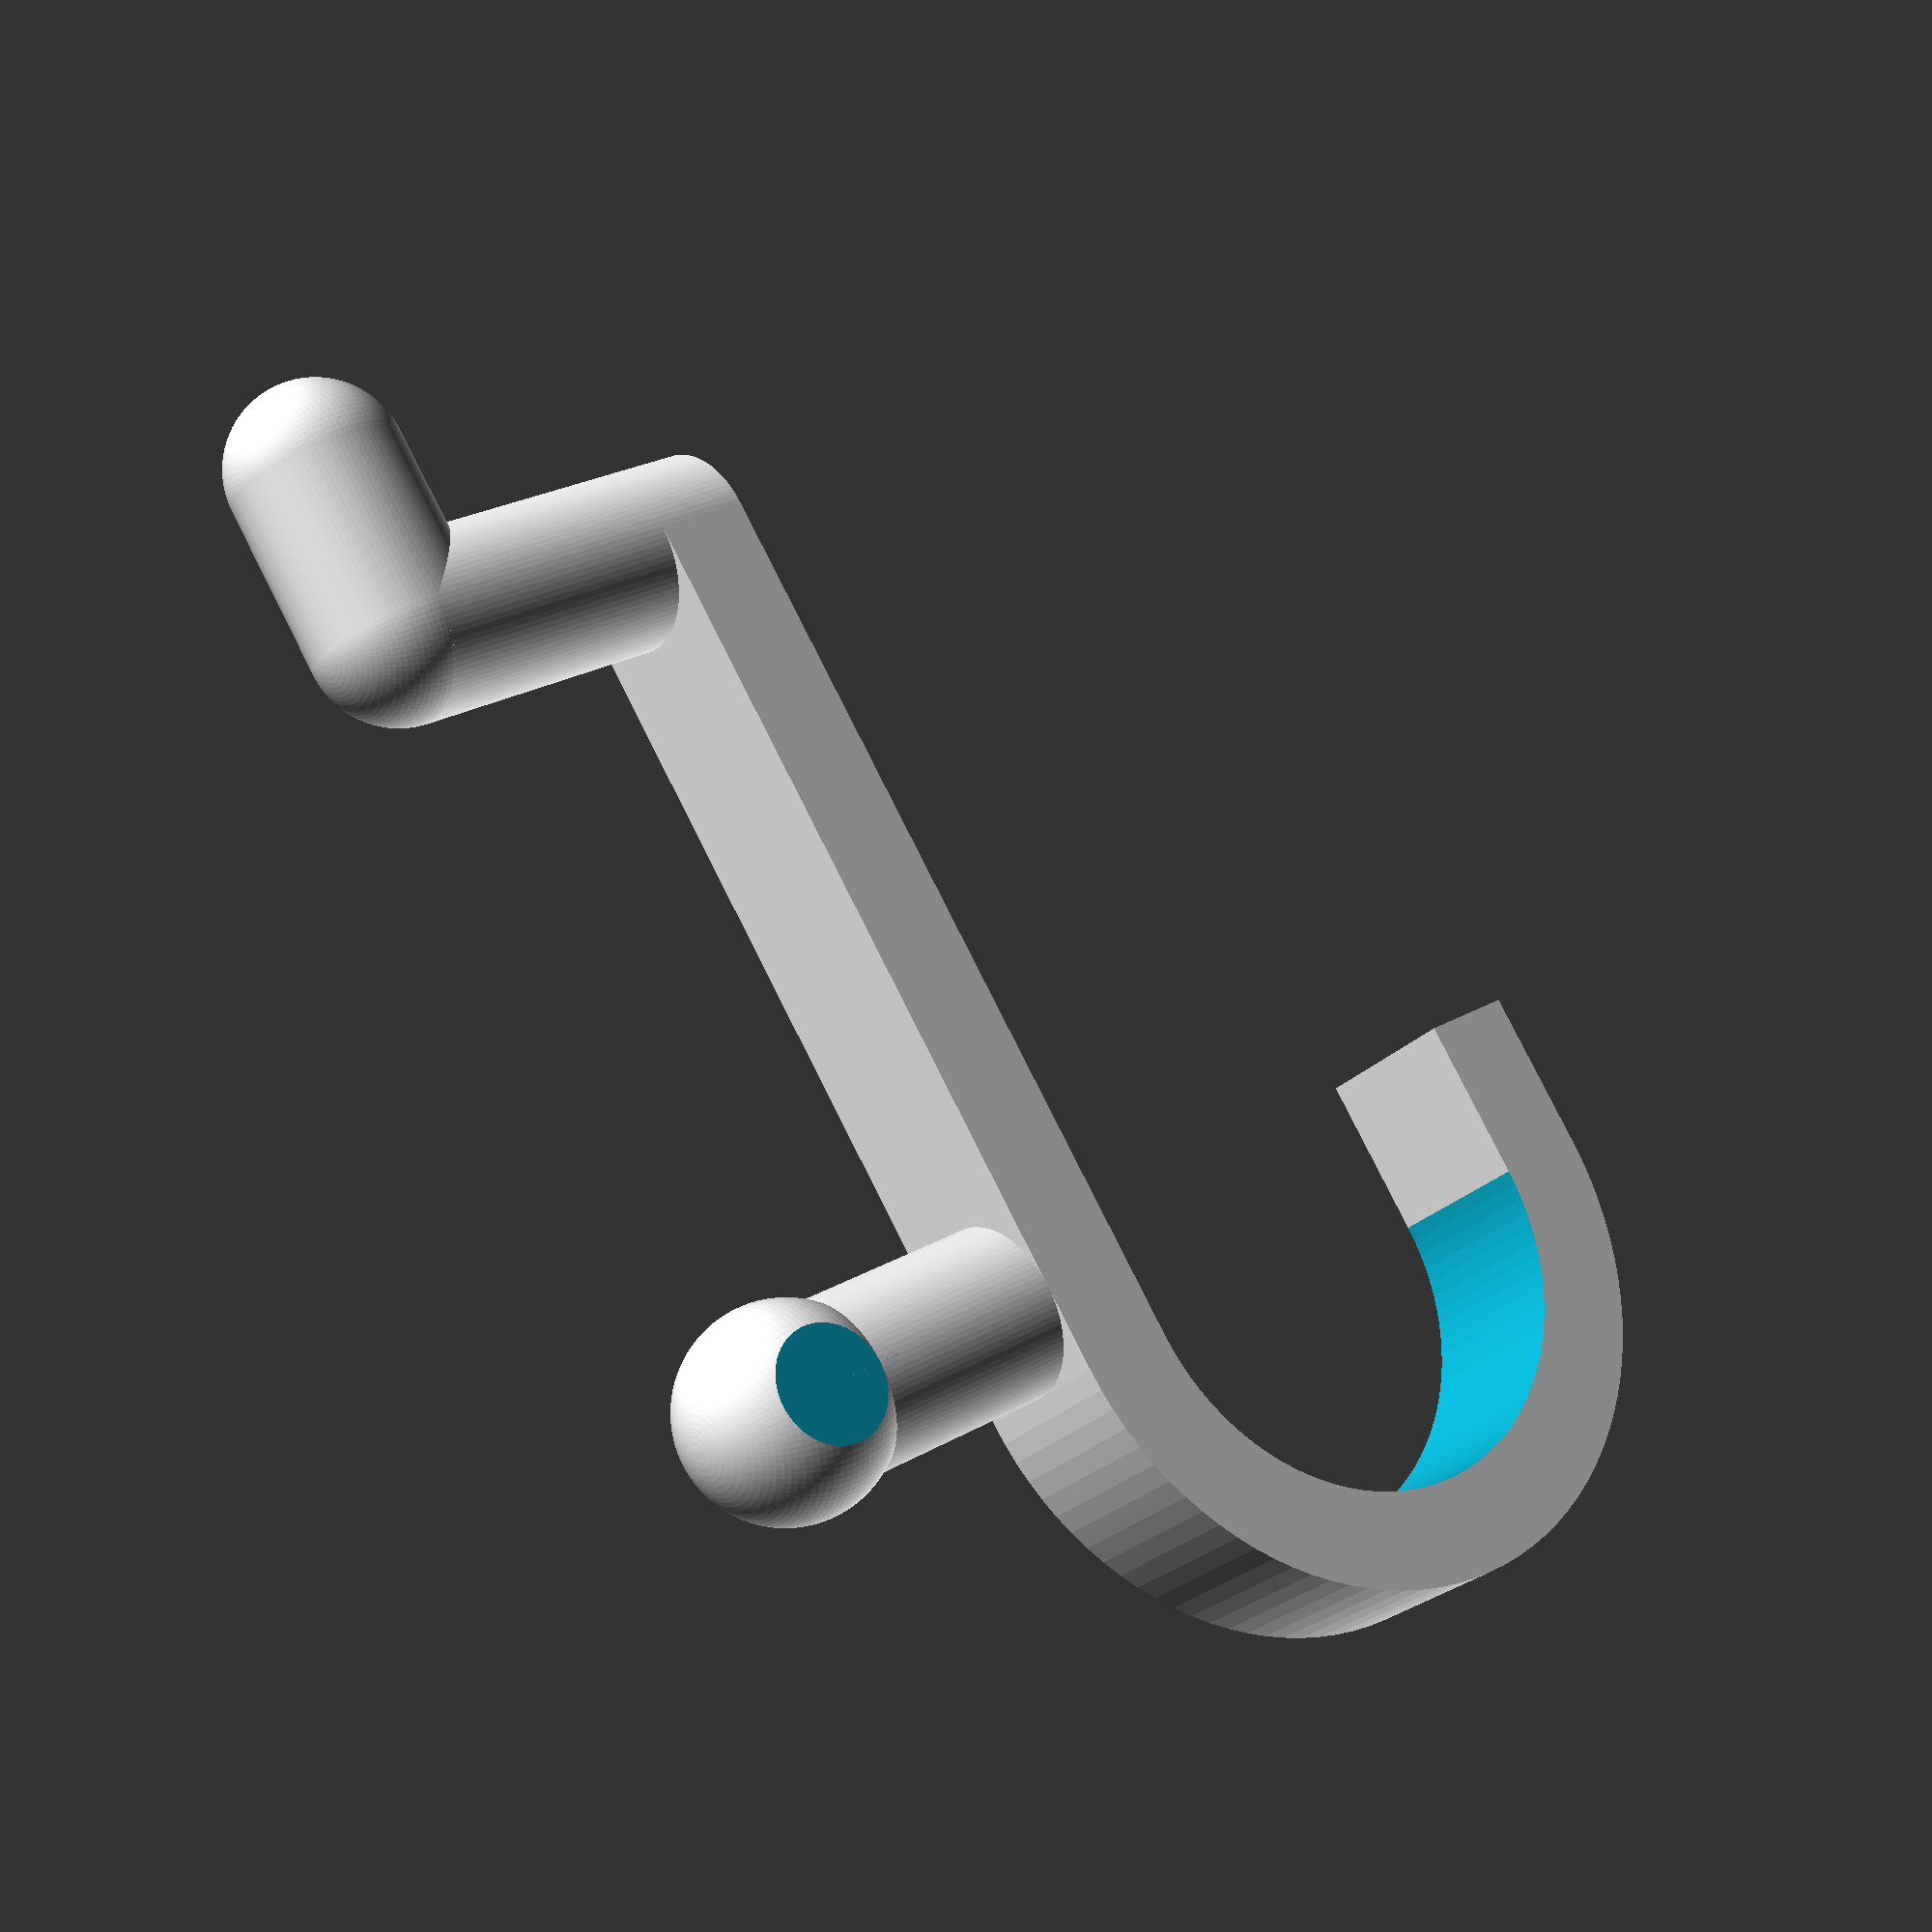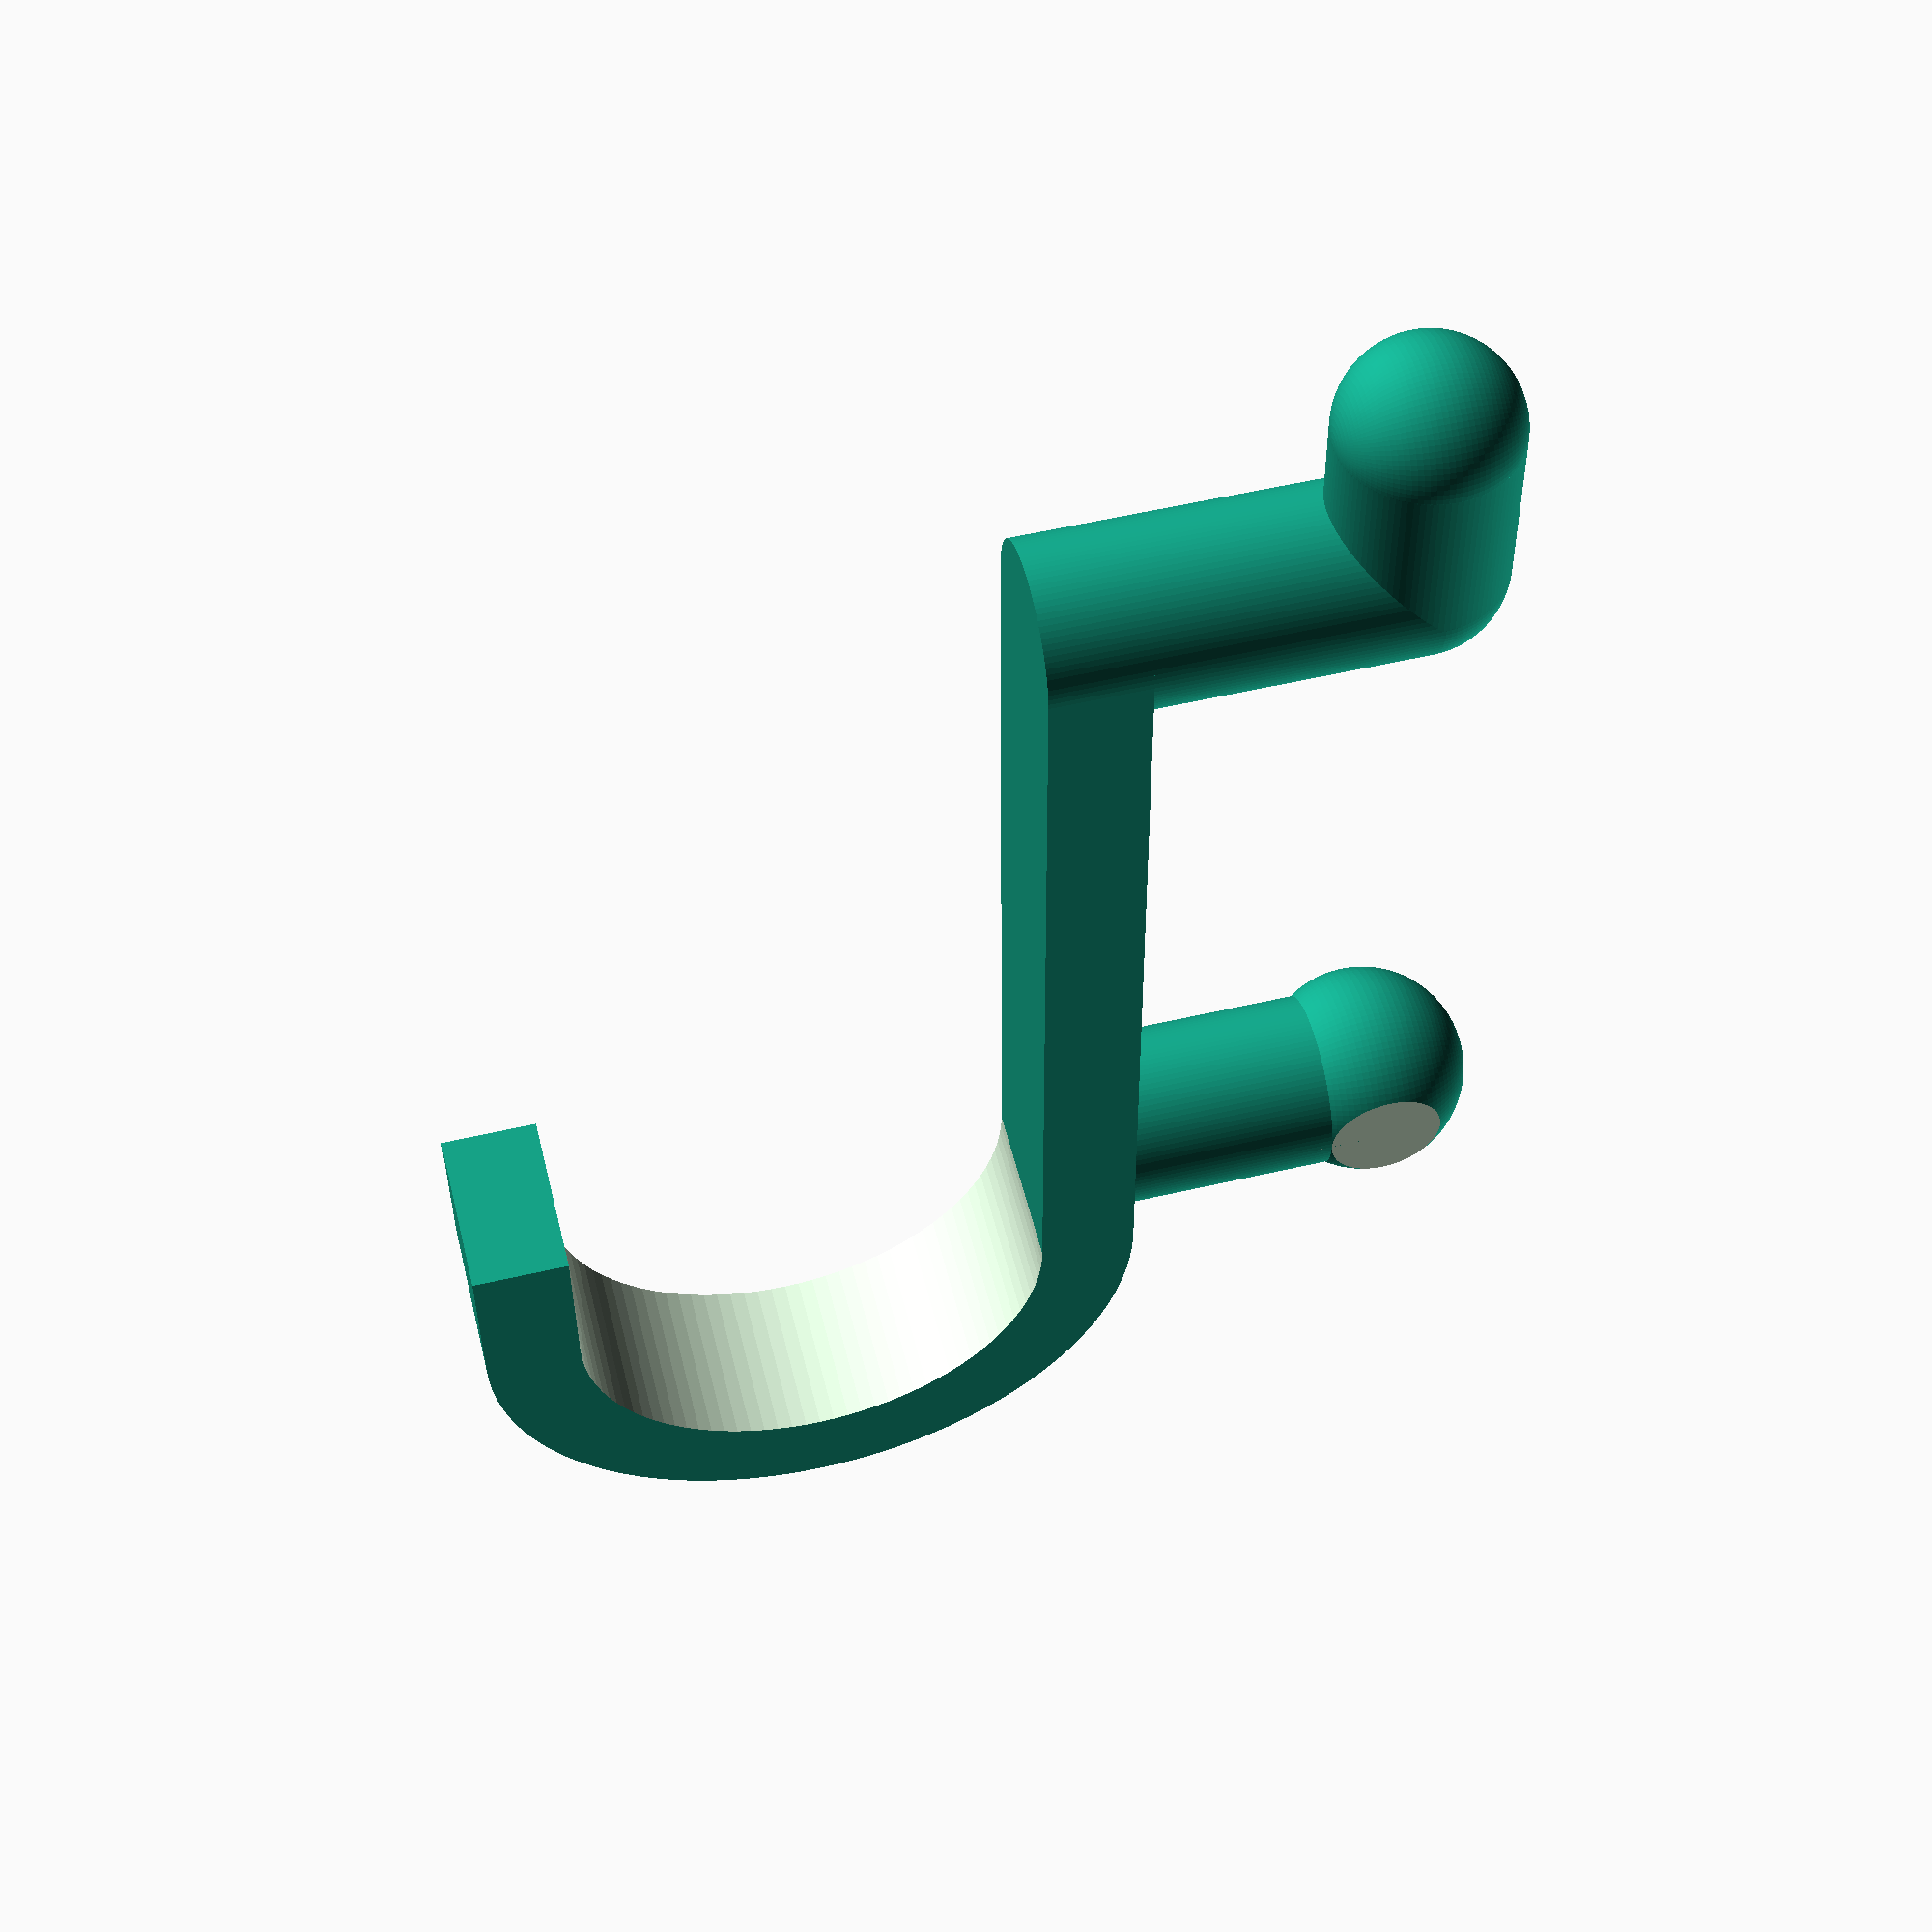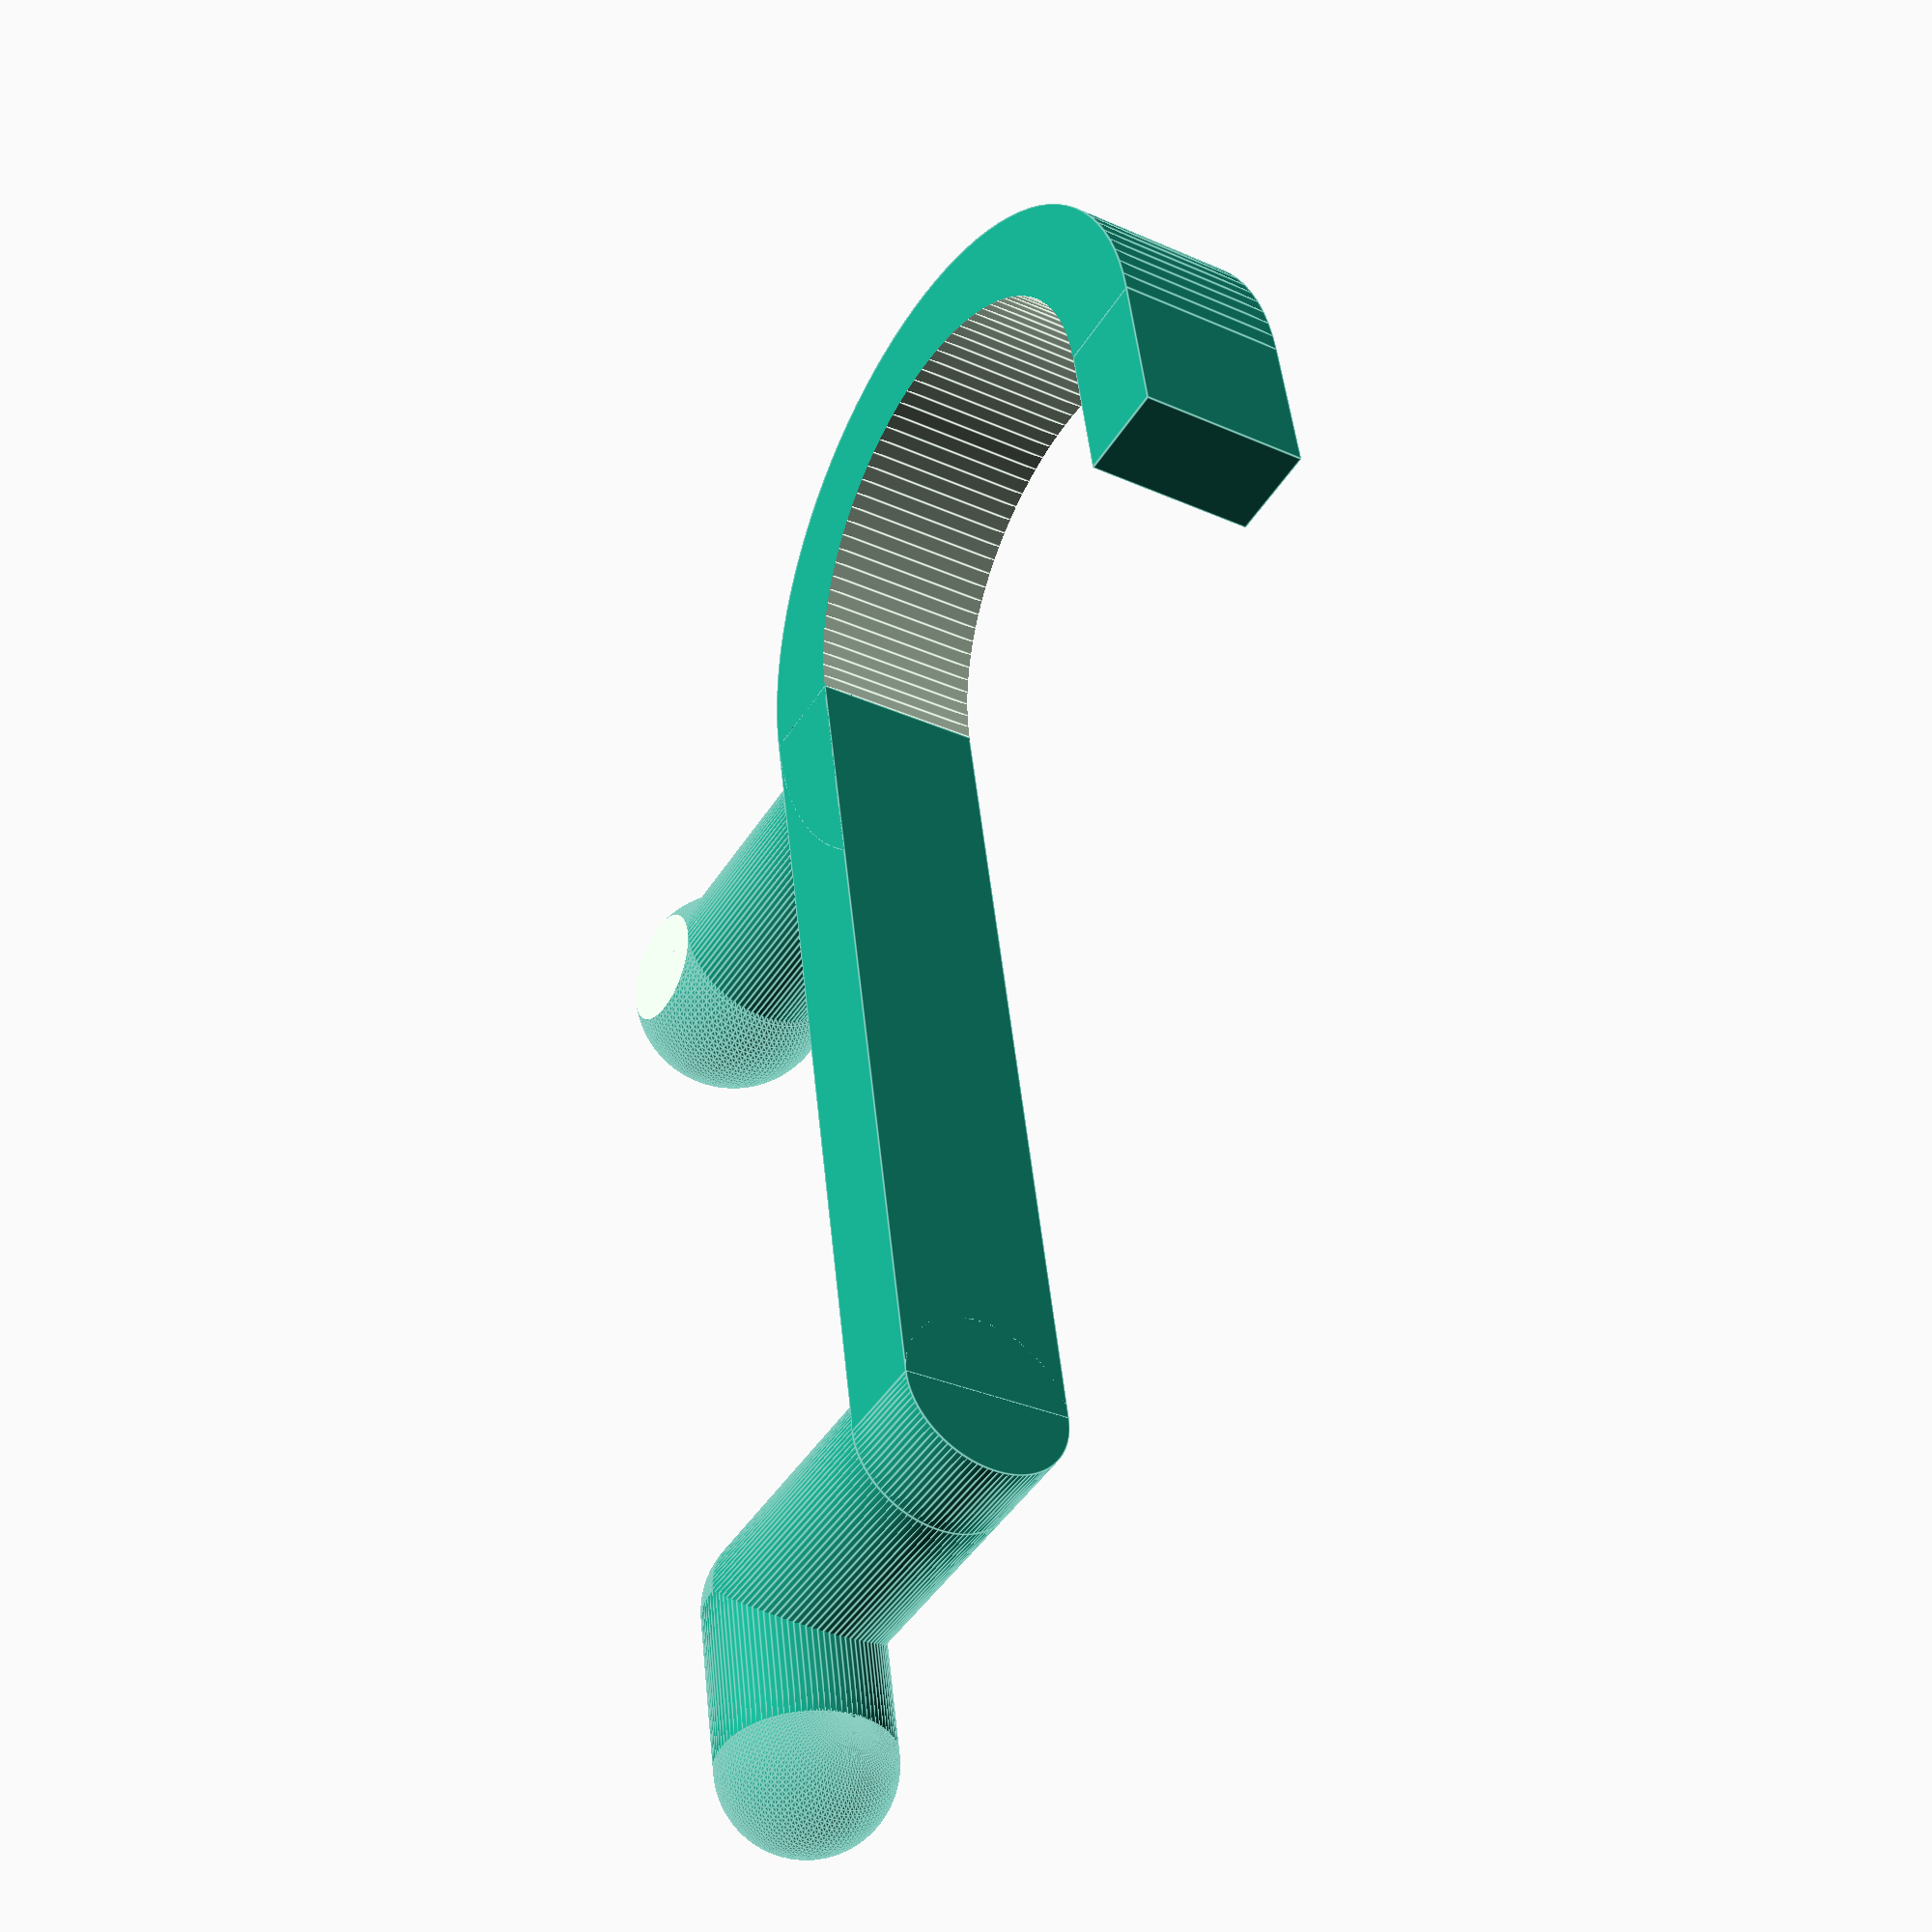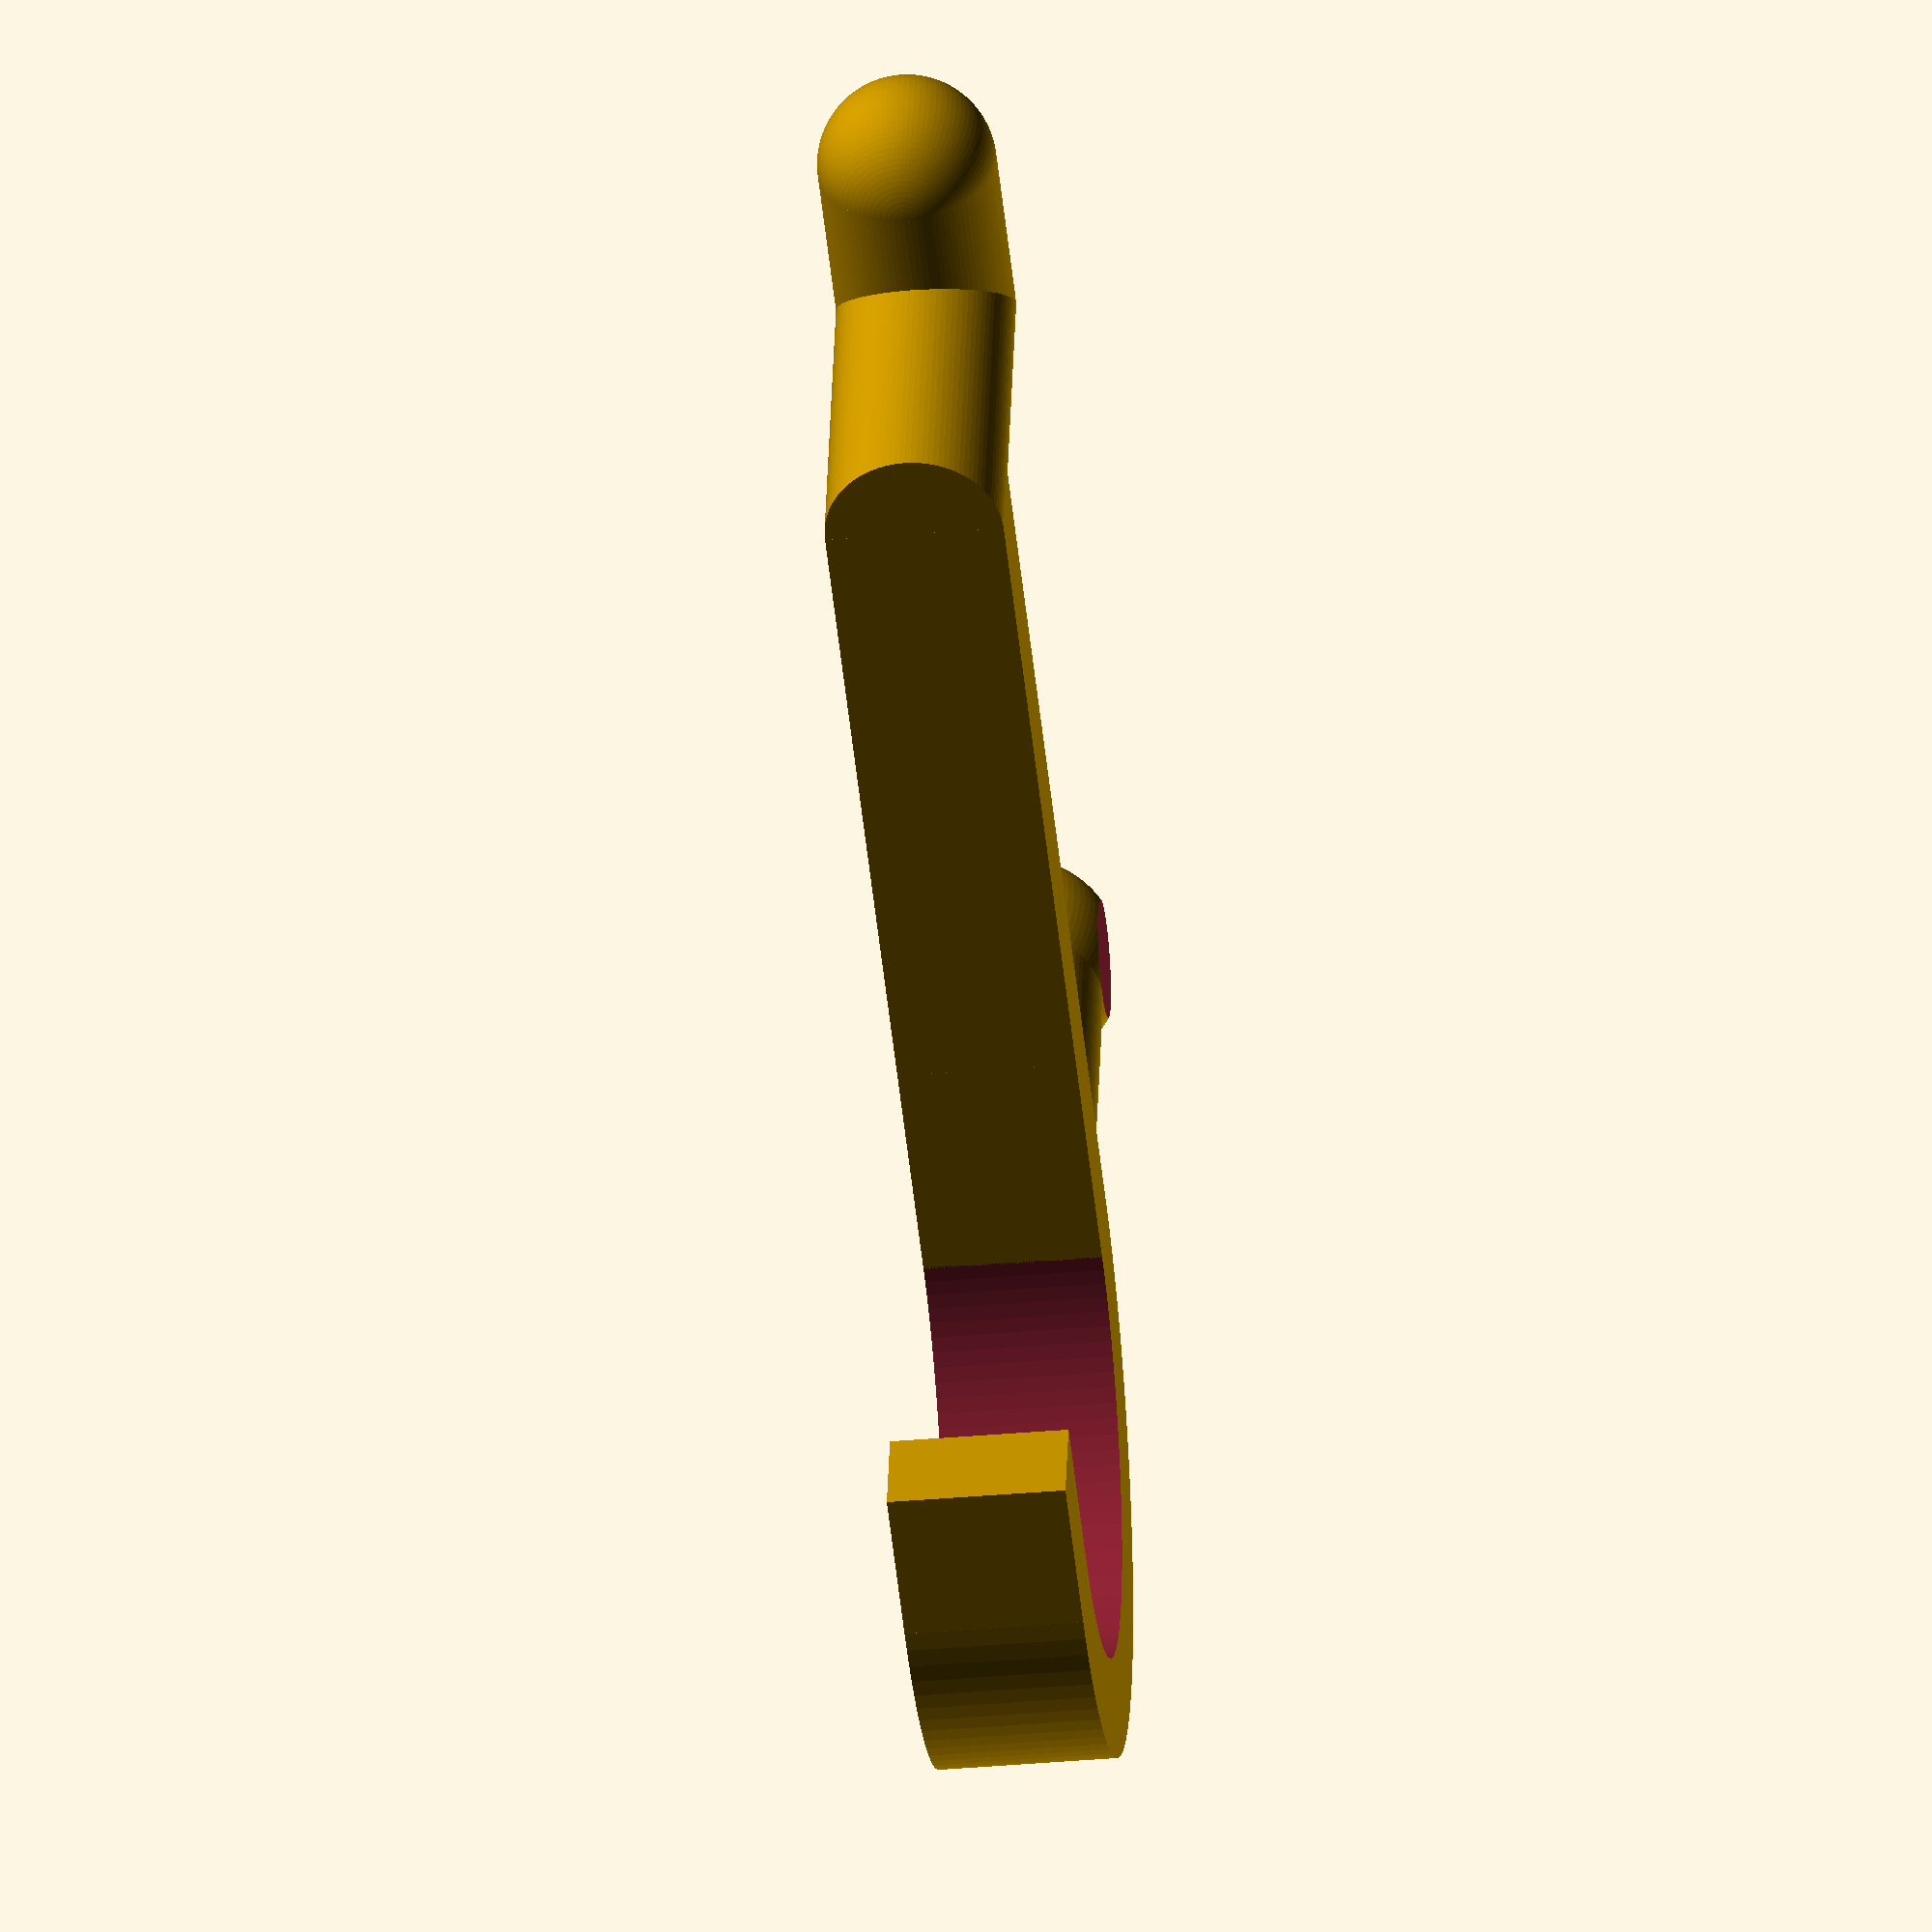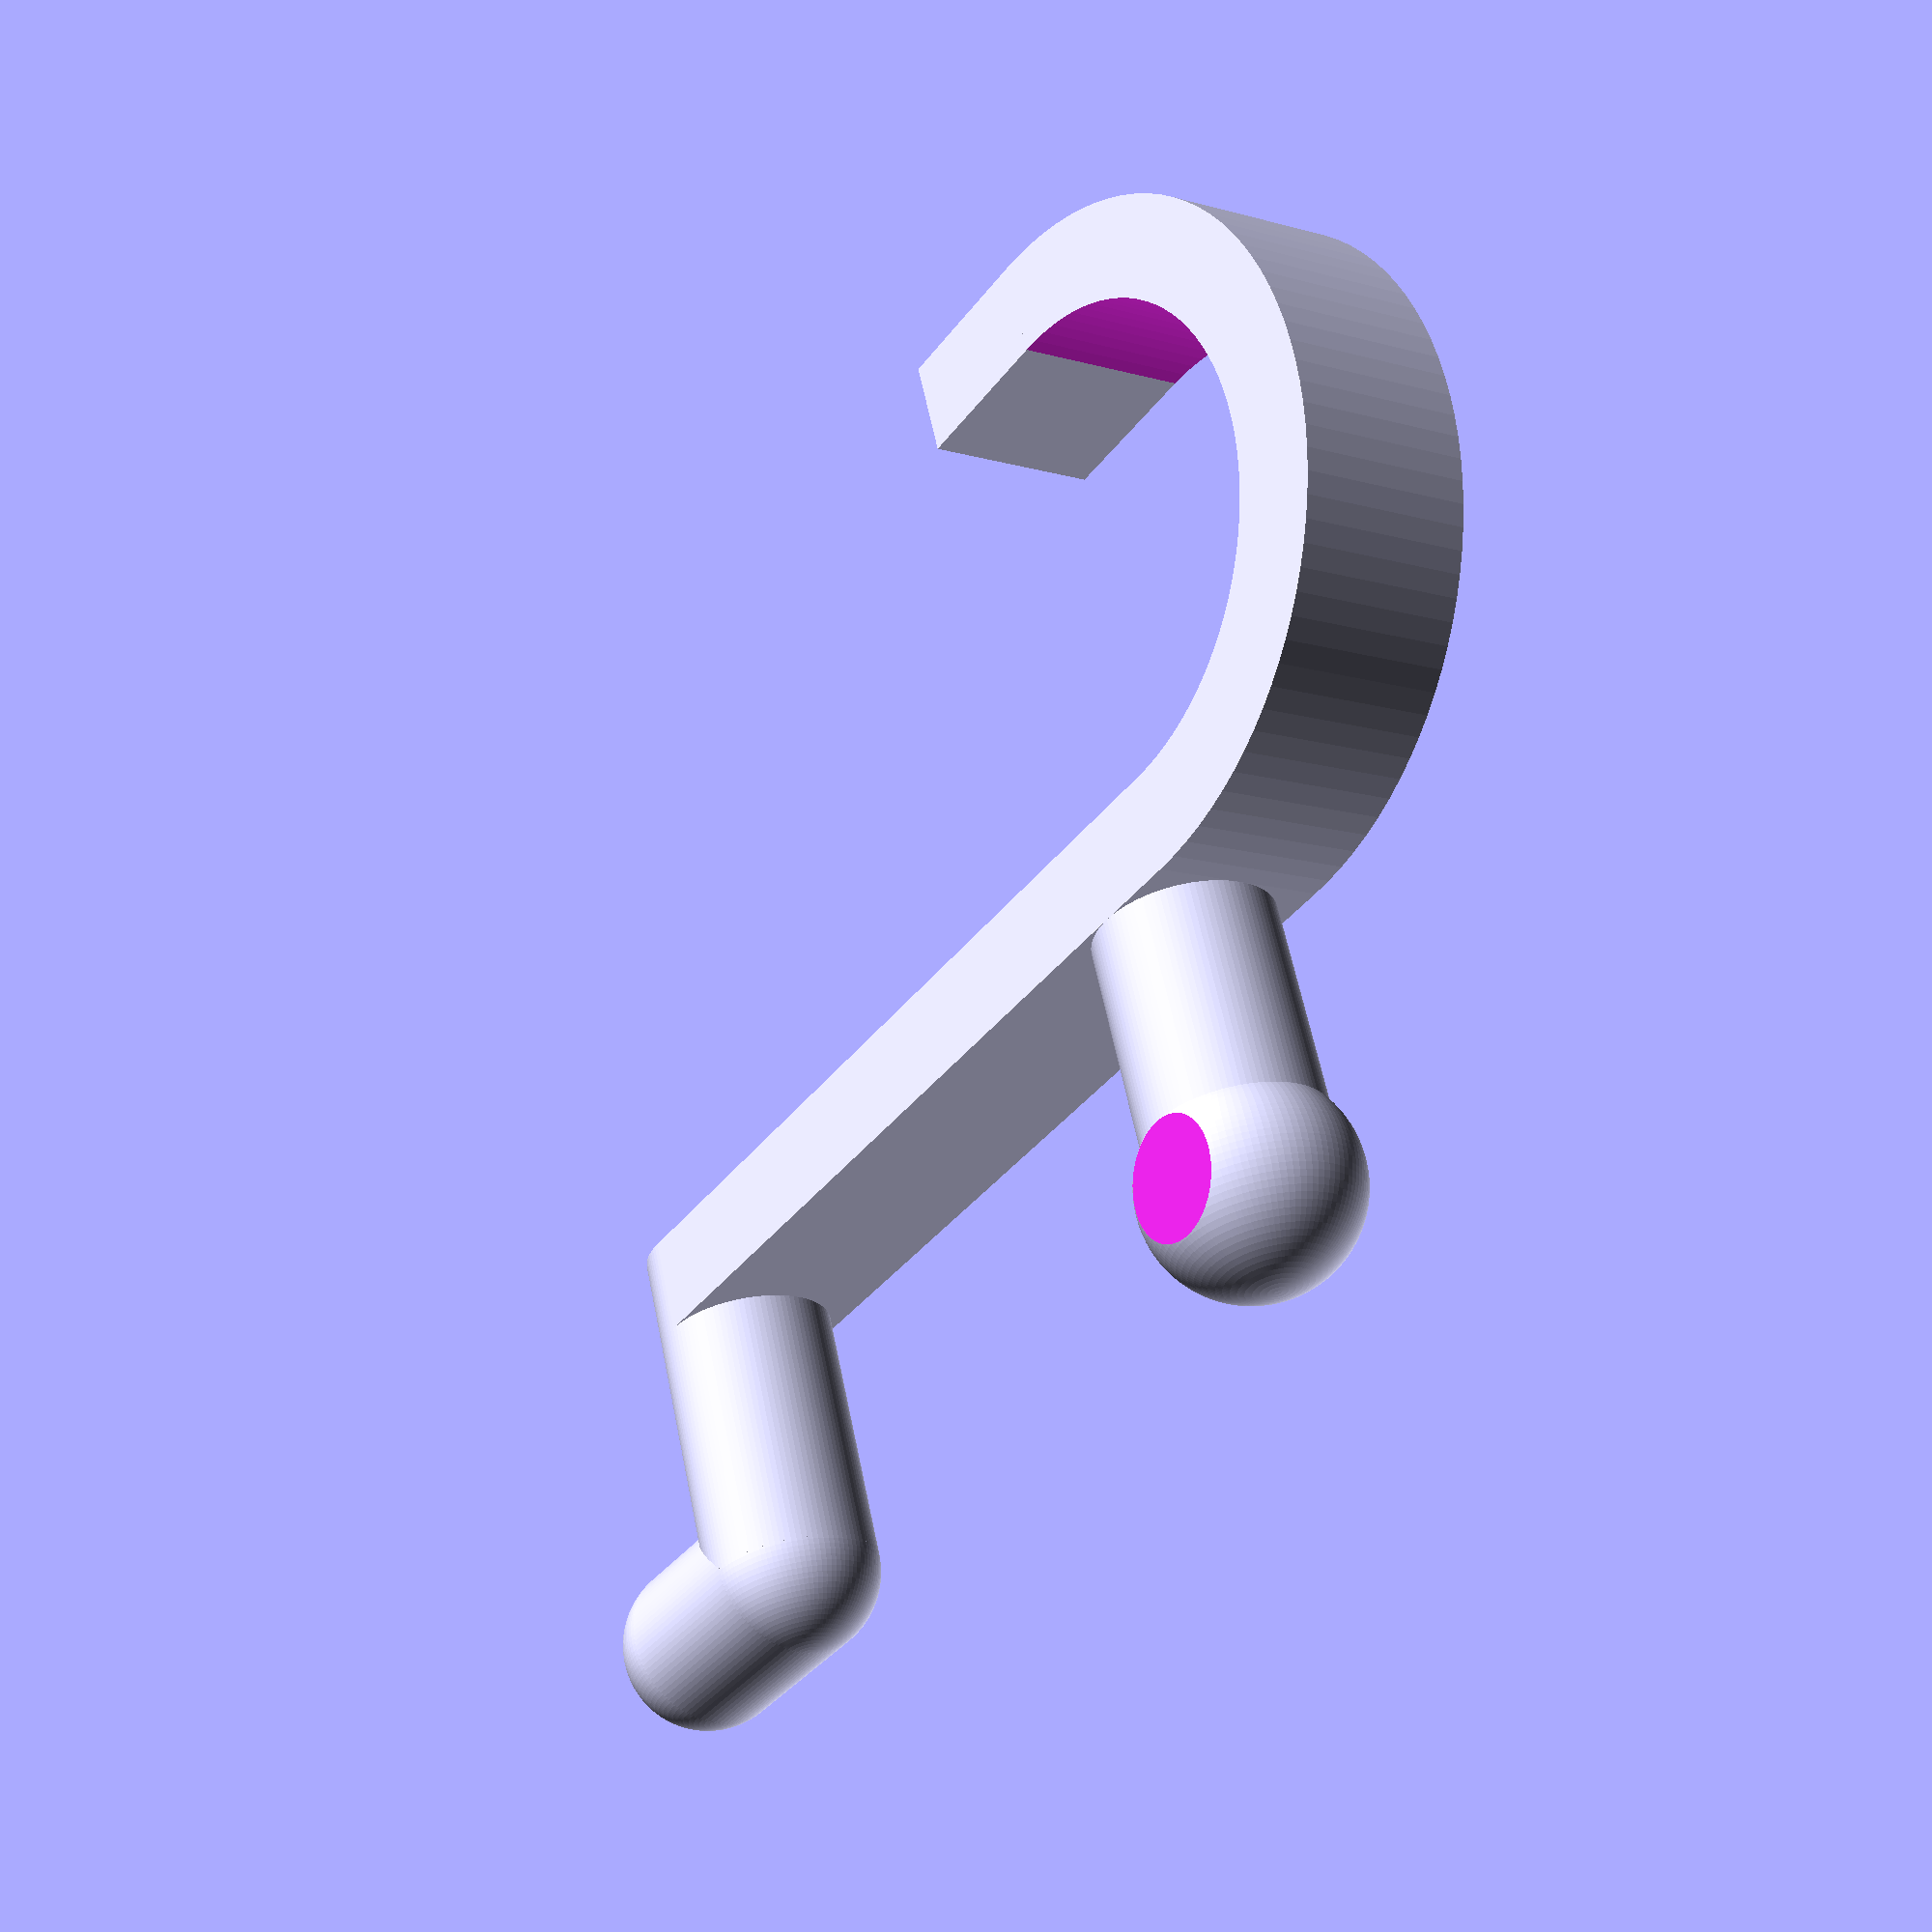
<openscad>
/* [Pegboard holes] */

// Pegboard hole diameter
hole_diameter = 6; // [1:10]

// Pegboard hole depth
hole_depth = 5; // [1:10]

/* [Pegs] */

// The distance between center points of pegboard holes ( default: 25mm)
peg_offset = 25; // [20:40]

// How much bigger is peg head compared to peg diameter (default: 110%)
peg_head_size_percentage = 120; // [100:150]

// How much peg diameter should be reduced in relation to hole diameter (default: 20%)
peg_diameter_tolerance = 10; // [0:50]

// Should first peg be L-shaped (default: true)
first_peg_lshape = true;

// Should second peg be L-shaped (default: false)
second_peg_lshape = false;

/* [Hook base] */

// Hook thickness (default: 3)
base_thickness = 3; // [1:5]

// Hook offset (default: 0)
base_offset = 0; // [0:20]

/* [Hook] */

// Hook inner diameter (default: 15)
hook_inner_diameter = 15; // [5:50]

// Hook extension (default: true)
hook_extension = true;

// Hook extension length (default: 5);
hook_extension_length = 5; // [1:50]

/* [Others] */

// Output mesh precision (default: 50)
mesh_precision = 100; // [3:200]

// Helper variables
peg_diameter = hole_diameter * (100 - peg_diameter_tolerance)/100;
peg_sphere_size = peg_diameter * peg_head_size_percentage/100;
sphere_center_position = hole_depth + peg_sphere_size / 2;

base_width = peg_diameter;
base_length = base_offset + peg_offset + base_width / 2;


// Run
union() {
    create_peg(
        lshape = first_peg_lshape
    );
    create_peg(
        position = [peg_offset,0,0],
        lshape = second_peg_lshape
    );
    create_base();
    create_u_hook();
}

module create_peg(position = [0,0,0], lshape = true) {    
    rotate([-90,0,0])
    difference(){
        union() {
            translate(position)
                cylinder(
                    sphere_center_position,
                    d = peg_diameter,
                    $fn = mesh_precision
                );
            if (lshape) {  
                translate(position + [0,0,sphere_center_position])
                    sphere(d = peg_diameter, $fn = mesh_precision);
                translate(position + [0,0,sphere_center_position])
                rotate([0,-90,0])
                    cylinder(
                        peg_diameter,
                        d = peg_diameter,
                        $fn = mesh_precision
                    );
                translate(position + [-peg_diameter,0,sphere_center_position])
                    sphere(d = peg_diameter, $fn = mesh_precision);
            } else {
                create_peg_head(position + [0,0,sphere_center_position]);
            }
        }
    }
}

module create_peg_head(position = [0,0,0]) {   
    difference() {
        translate(position)
            sphere(d = peg_sphere_size, $fn = mesh_precision);
        
        translate(position + [0,-peg_diameter,0])
            cube(peg_diameter, true);

        translate(position + [0,peg_diameter,0])
            cube(peg_diameter, true);        
    }
}

module create_base() {
    union() {
        rotate([-90,0,0])
        translate([0,0,-base_thickness])
            cylinder(h = base_thickness, d = base_width, $fn = mesh_precision);
        
        
        translate([0,-base_thickness,-base_width/2])
            cube([base_length,base_thickness,base_width]);
    }
}
module create_u_hook() {
    inner_diameter = hook_inner_diameter;
    outer_diameter = inner_diameter + base_thickness*2;
    hook_width = peg_diameter;
    
    create_arc([base_length,0,0], hook_width, inner_diameter, outer_diameter);    
    if (hook_extension) {
        translate([base_length-hook_extension_length,-outer_diameter,-hook_width/2])
            cube([hook_extension_length,base_thickness,hook_width]);
    }
}

module create_arc(begin_pos = [0,0,0], width, inner_diameter, outer_diameter) {
    arc_center = begin_pos + [0,-outer_diameter/2,-width/2];
    rotation = [0,0,90]; // For fitting of a hook with base
    diff_threshold = 0.1;
    difference() {
        translate(arc_center)
        rotate(rotation)
            cylinder(
                h = width,
                d = outer_diameter,
                $fn = mesh_precision
            );
        
        translate(arc_center + [0,0,-diff_threshold/2])
        rotate(rotation)
            cylinder(
                h = width + diff_threshold,
                d = inner_diameter,
                $fn = mesh_precision
            );
        
        translate(arc_center + [
            -(outer_diameter / 2 + diff_threshold),
            -(outer_diameter / 2 + diff_threshold),
            -diff_threshold
        ])
            cube([
                outer_diameter / 2 + diff_threshold,
                outer_diameter + diff_threshold * 2,
                width + diff_threshold * 2]
            );
    }
}
</openscad>
<views>
elev=25.1 azim=121.5 roll=149.6 proj=p view=wireframe
elev=125.8 azim=269.6 roll=193.7 proj=p view=wireframe
elev=213.2 azim=78.8 roll=121.5 proj=p view=edges
elev=216.1 azim=196.5 roll=263.6 proj=o view=wireframe
elev=192.0 azim=20.7 roll=304.1 proj=p view=wireframe
</views>
